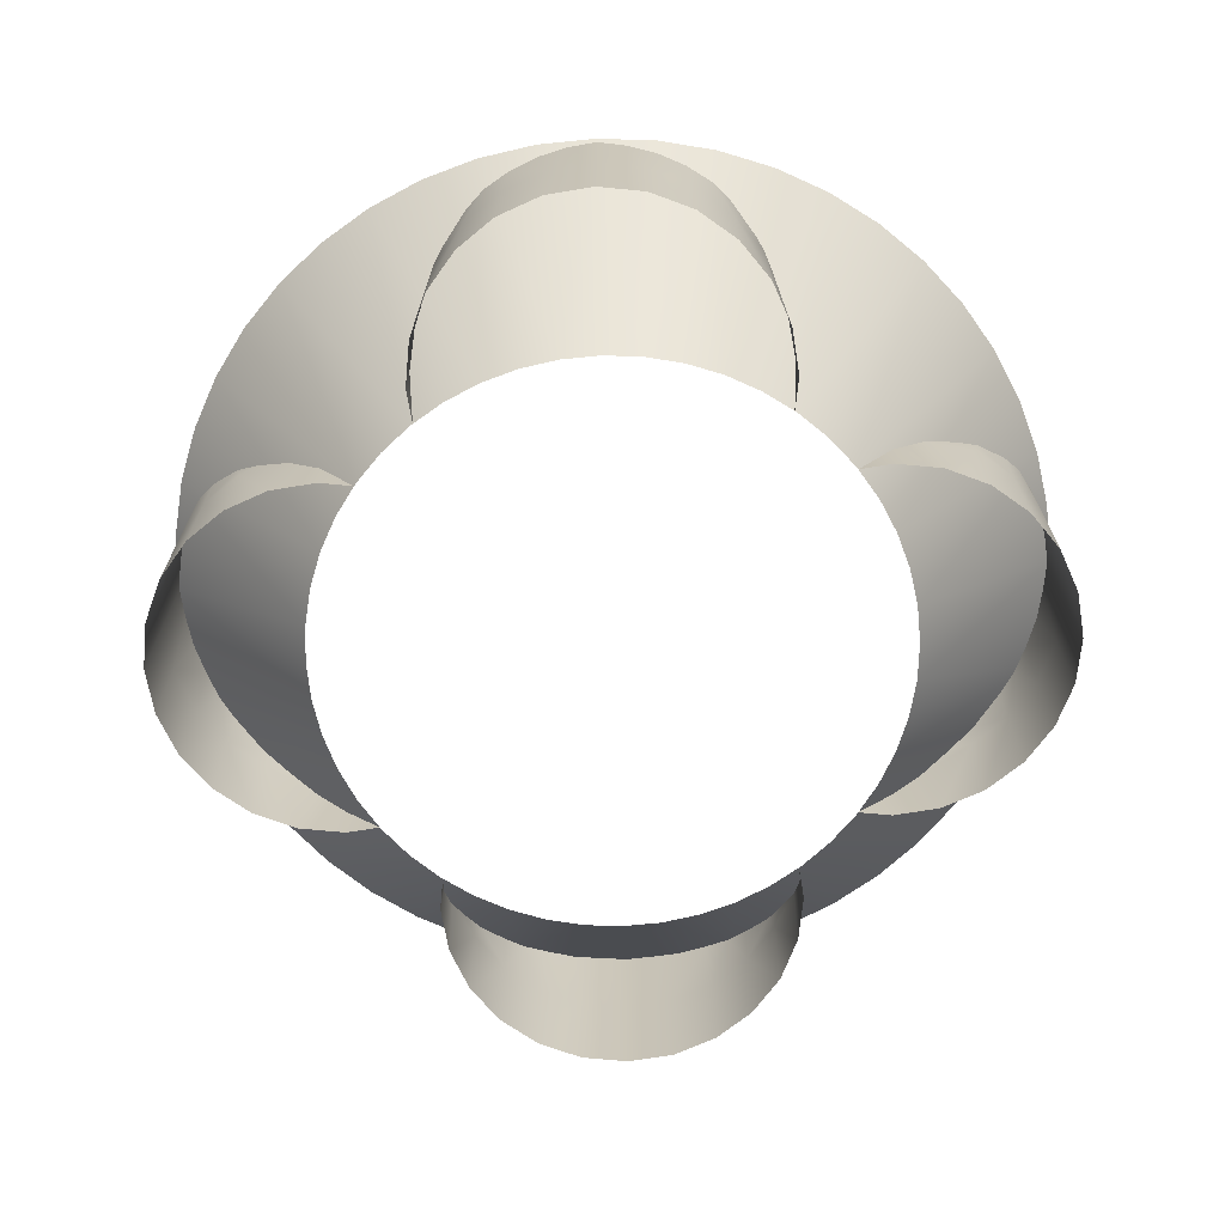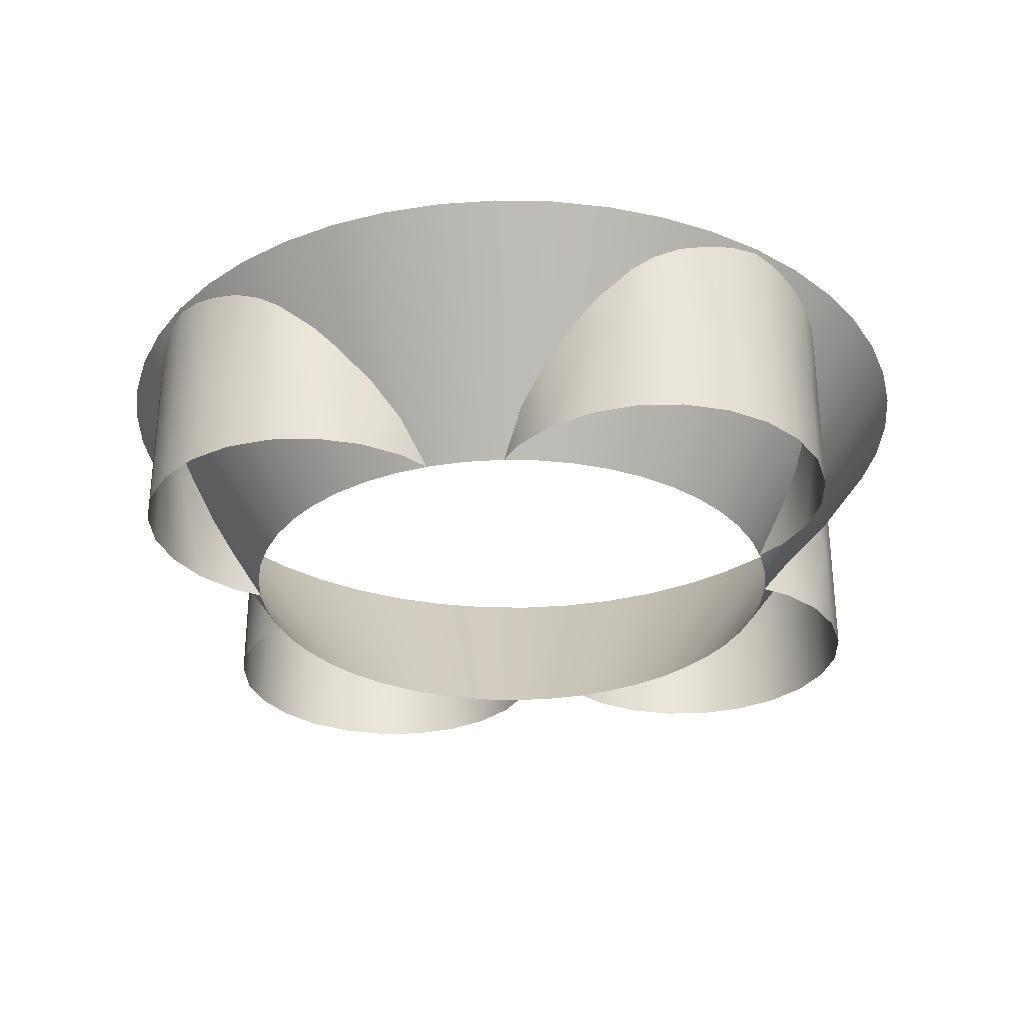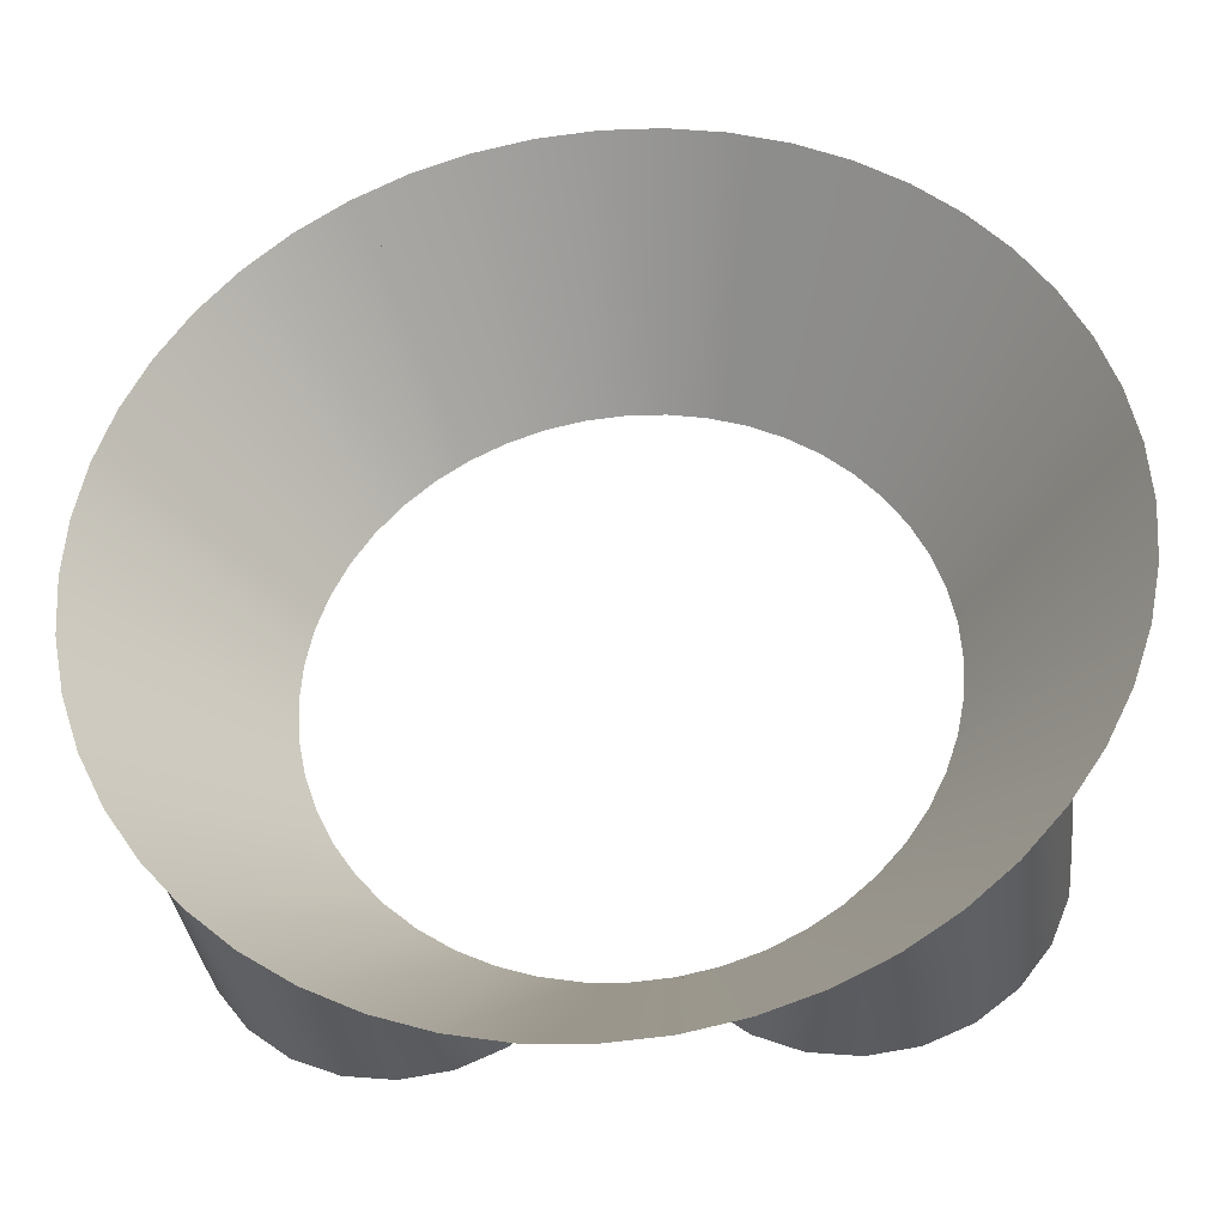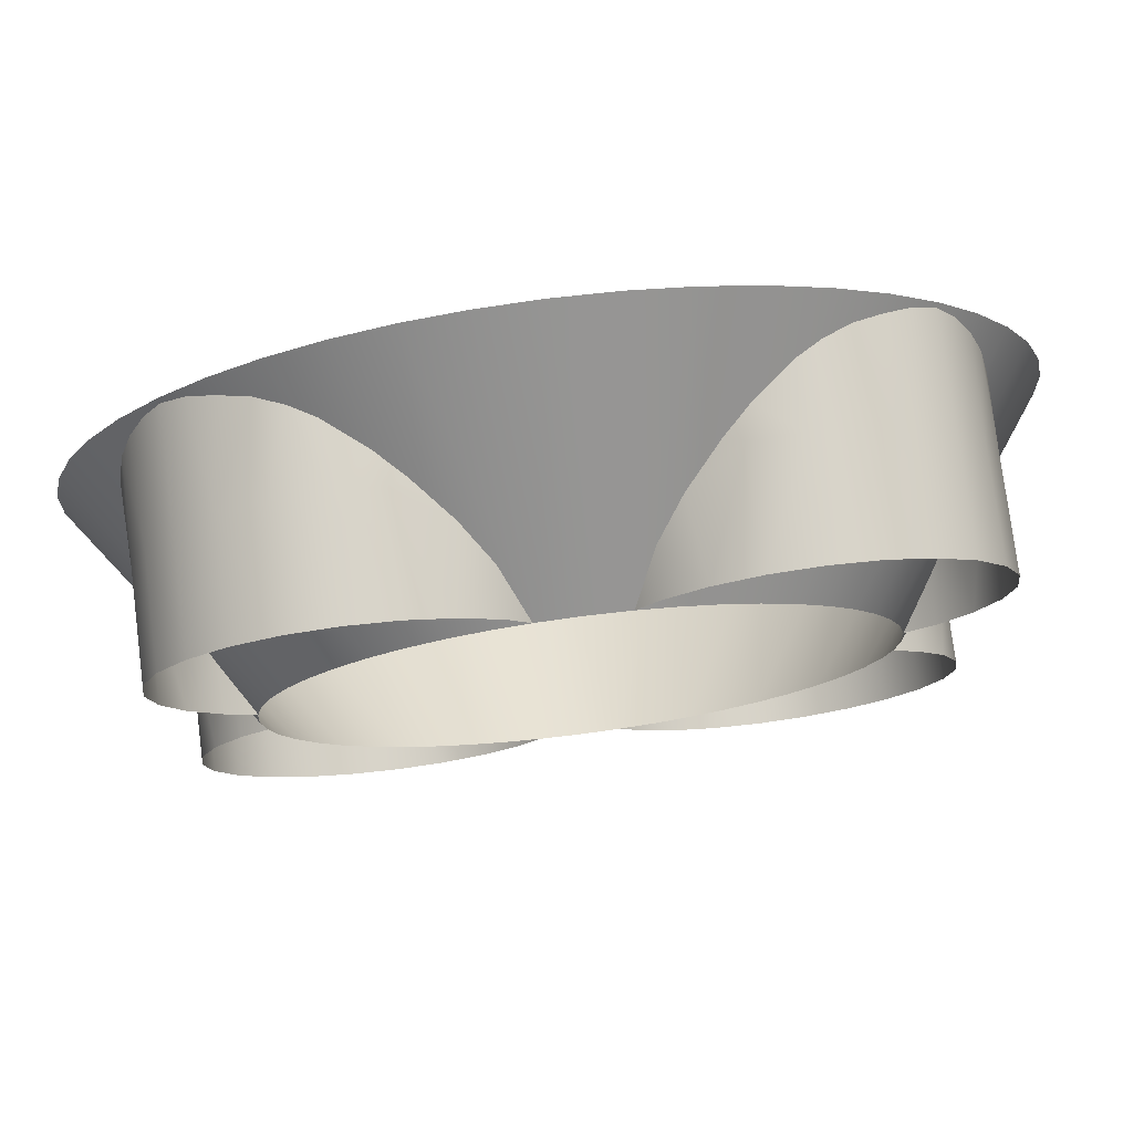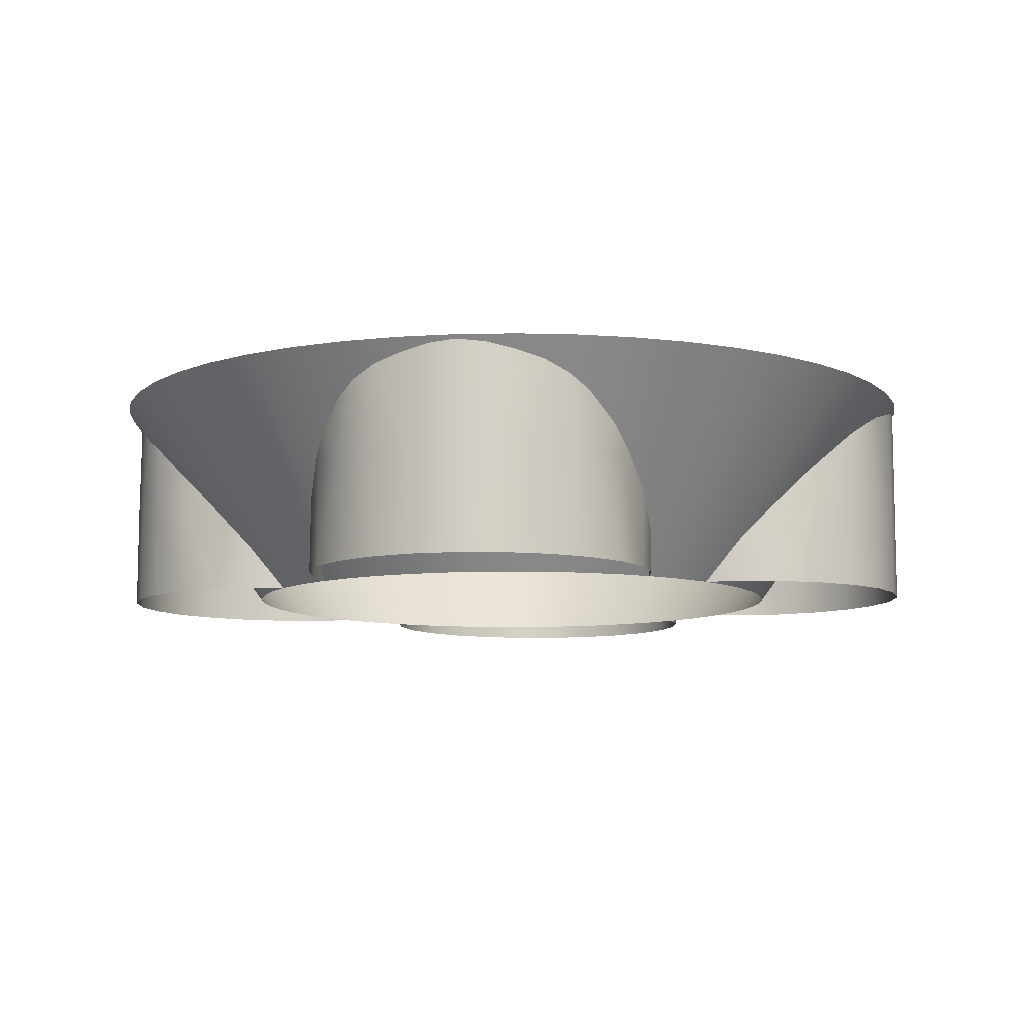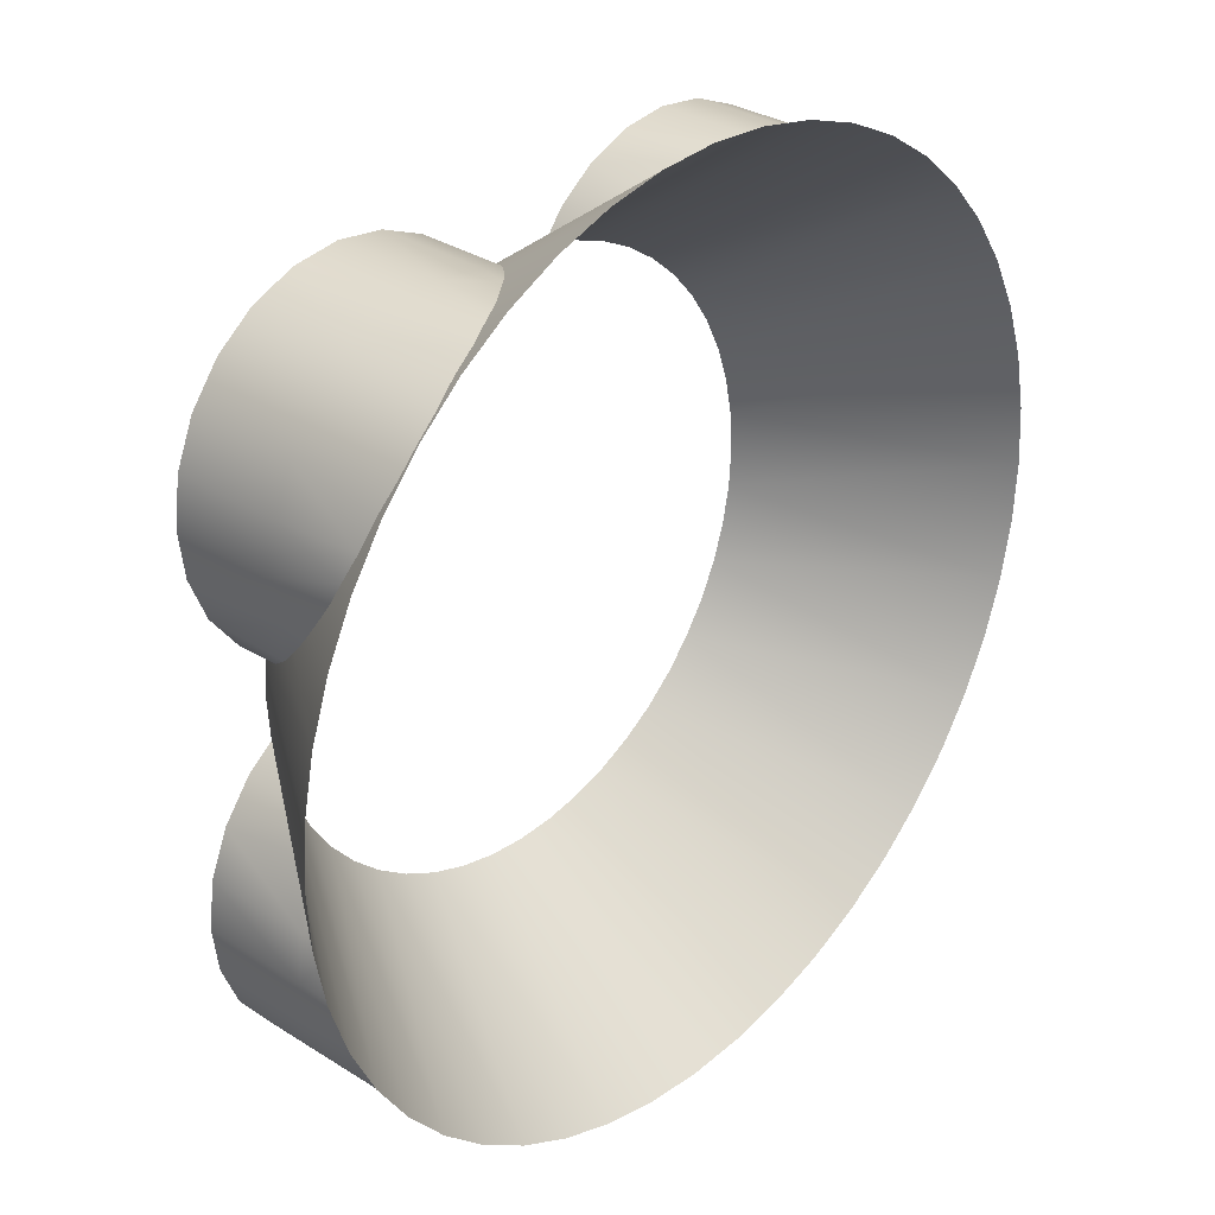
<metadata>
{"format":"obj","ext":"obj","renderer":"f3d","projection":"perspective","resolution":1024,"background":"white","views":[{"elev":-68.9,"azim":47.0,"up":"+Y"},{"elev":-30.3,"azim":9.7,"up":"+Y"},{"elev":-33.8,"azim":-173.2,"up":"+Z"},{"elev":77.2,"azim":-7.3,"up":"+Z"},{"elev":-8.8,"azim":-37.9,"up":"+Y"},{"elev":30.9,"azim":132.1,"up":"+Z"}]}
</metadata>
<code>
o RLV_Mount_1
v 2.5 0.975 3.737e-17
v 2.479 0.975 0.3263
v 2.415 0.975 0.647
v 2.31 0.975 0.9567
v 2.165 0.975 1.25
v 1.983 0.975 1.522
v 1.768 0.975 1.768
v 1.522 0.975 1.983
v 1.25 0.975 2.165
v 0.9567 0.975 2.31
v 0.647 0.975 2.415
v 0.3263 0.975 2.479
v 4.543e-16 0.975 2.5
v -0.3263 0.975 2.479
v -0.647 0.975 2.415
v -0.9567 0.975 2.31
v -1.25 0.975 2.165
v -1.522 0.975 1.983
v -1.768 0.975 1.768
v -1.983 0.975 1.522
v -2.165 0.975 1.25
v -2.31 0.975 0.9567
v -2.415 0.975 0.647
v -2.479 0.975 0.3263
v -2.5 0.975 3.085e-16
v -2.479 0.975 -0.3263
v -2.415 0.975 -0.647
v -2.31 0.975 -0.9567
v -2.165 0.975 -1.25
v -1.983 0.975 -1.522
v -1.768 0.975 -1.768
v -1.522 0.975 -1.983
v -1.25 0.975 -2.165
v -0.9567 0.975 -2.31
v -0.647 0.975 -2.415
v -0.3263 0.975 -2.479
v -1.231e-16 0.975 -2.5
v 0.3263 0.975 -2.479
v 0.647 0.975 -2.415
v 0.9567 0.975 -2.31
v 1.25 0.975 -2.165
v 1.522 0.975 -1.983
v 1.768 0.975 -1.768
v 1.983 0.975 -1.522
v 2.165 0.975 -1.25
v 2.31 0.975 -0.9567
v 2.415 0.975 -0.647
v 2.479 0.975 -0.3263
v 1.625 -0.225 -2.311e-17
v 1.611 -0.225 0.2121
v 1.57 -0.225 0.4206
v 1.501 -0.225 0.6219
v 1.407 -0.225 0.8125
v 1.289 -0.225 0.9892
v 1.149 -0.225 1.149
v 0.9892 -0.225 1.289
v 0.8125 -0.225 1.407
v 0.6219 -0.225 1.501
v 0.4206 -0.225 1.57
v 0.2121 -0.225 1.611
v 2.694e-16 -0.225 1.625
v -0.2121 -0.225 1.611
v -0.4206 -0.225 1.57
v -0.6219 -0.225 1.501
v -0.8125 -0.225 1.407
v -0.9892 -0.225 1.289
v -1.149 -0.225 1.149
v -1.289 -0.225 0.9892
v -1.407 -0.225 0.8125
v -1.501 -0.225 0.6219
v -1.57 -0.225 0.4206
v -1.611 -0.225 0.2121
v -1.625 -0.225 1.531e-16
v -1.611 -0.225 -0.2121
v -1.57 -0.225 -0.4206
v -1.501 -0.225 -0.6219
v -1.407 -0.225 -0.8125
v -1.289 -0.225 -0.9892
v -1.149 -0.225 -1.149
v -0.9892 -0.225 -1.289
v -0.8125 -0.225 -1.407
v -0.6219 -0.225 -1.501
v -0.4206 -0.225 -1.57
v -0.2121 -0.225 -1.611
v -1.059e-16 -0.225 -1.625
v 0.2121 -0.225 -1.611
v 0.4206 -0.225 -1.57
v 0.6219 -0.225 -1.501
v 0.8125 -0.225 -1.407
v 0.9892 -0.225 -1.289
v 1.149 -0.225 -1.149
v 1.289 -0.225 -0.9892
v 1.407 -0.225 -0.8125
v 1.501 -0.225 -0.6219
v 1.57 -0.225 -0.4206
v 1.611 -0.225 -0.2121
v -1.05 0.7116 2.05
v -1.757 0.9543 1.757
v -0.3567 0.02485 1.768
v -1.881 0.2166 0.5039
v -2.016 -0.225 0.7912
v -2.046 0.7871 1.181
v -1.916 -0.225 1.55
v -2.007 0.856 1.331
v -1.181 0.7871 2.046
v -1.309 -0.225 2.016
v -1.331 0.856 2.007
v -0.3429 -0.225 1.757
v -1.608 -0.225 0.2284
v -0.5039 0.2166 1.881
v -1.757 -0.225 0.3429
v -1.768 0.02485 0.3567
v -1.916 -0.225 0.55
v -2.022 0.548 0.8376
v -2.05 -0.225 1.05
v -2.016 -0.225 1.309
v -2.05 0.7116 1.05
v -1.55 -0.225 1.916
v -1.489 0.9019 1.941
v -0.7912 -0.225 2.016
v -1.629 0.9398 1.855
v -0.55 -0.225 1.916
v -0.693 0.416 1.97
v -0.2284 -0.225 1.608
v -1.97 0.416 0.693
v -1.941 0.9019 1.489
v -1.757 -0.225 1.757
v -1.855 0.9398 1.629
v -0.8376 0.548 2.022
v -1.05 -0.225 2.05
v -0.7912 0.375 2.016
v -1.55 0.375 1.916
v -2.05 0.375 1.05
v -1.309 0.375 2.016
v -2.016 0.375 1.309
v -1.916 0.375 1.55
v -2.016 0.375 0.7912
v -1.757 0.375 1.757
v -1.05 0.375 2.05
v 1.05 0.7116 -2.05
v 1.757 0.9543 -1.757
v 0.3567 0.02485 -1.768
v 1.881 0.2166 -0.5039
v 2.016 -0.225 -0.7912
v 2.046 0.7871 -1.181
v 1.916 -0.225 -1.55
v 2.007 0.856 -1.331
v 1.181 0.7871 -2.046
v 1.309 -0.225 -2.016
v 1.331 0.856 -2.007
v 0.3429 -0.225 -1.757
v 1.608 -0.225 -0.2284
v 0.5039 0.2166 -1.881
v 1.757 -0.225 -0.3429
v 1.768 0.02485 -0.3567
v 1.916 -0.225 -0.55
v 2.022 0.548 -0.8376
v 2.05 -0.225 -1.05
v 2.016 -0.225 -1.309
v 2.05 0.7116 -1.05
v 1.55 -0.225 -1.916
v 1.489 0.9019 -1.941
v 0.7912 -0.225 -2.016
v 1.629 0.9398 -1.855
v 0.55 -0.225 -1.916
v 0.693 0.416 -1.97
v 0.2284 -0.225 -1.608
v 1.97 0.416 -0.693
v 1.941 0.9019 -1.489
v 1.757 -0.225 -1.757
v 1.855 0.9398 -1.629
v 0.8376 0.548 -2.022
v 1.05 -0.225 -2.05
v 0.7912 0.375 -2.016
v 1.55 0.375 -1.916
v 2.05 0.375 -1.05
v 1.309 0.375 -2.016
v 2.016 0.375 -1.309
v 1.916 0.375 -1.55
v 2.016 0.375 -0.7912
v 1.757 0.375 -1.757
v 1.05 0.375 -2.05
v 2.05 0.7116 1.05
v 1.757 0.9543 1.757
v 1.768 0.02485 0.3567
v 0.5039 0.2166 1.881
v 0.7912 -0.225 2.016
v 1.181 0.7871 2.046
v 1.55 -0.225 1.916
v 1.331 0.856 2.007
v 2.046 0.7871 1.181
v 2.016 -0.225 1.309
v 2.007 0.856 1.331
v 1.757 -0.225 0.3429
v 0.2284 -0.225 1.608
v 1.881 0.2166 0.5039
v 0.3429 -0.225 1.757
v 0.3567 0.02485 1.768
v 0.55 -0.225 1.916
v 0.8376 0.548 2.022
v 1.05 -0.225 2.05
v 1.309 -0.225 2.016
v 1.05 0.7116 2.05
v 1.916 -0.225 1.55
v 1.941 0.9019 1.489
v 2.016 -0.225 0.7912
v 1.855 0.9398 1.629
v 1.916 -0.225 0.55
v 1.97 0.416 0.693
v 1.608 -0.225 0.2284
v 0.693 0.416 1.97
v 1.489 0.9019 1.941
v 1.757 -0.225 1.757
v 1.629 0.9398 1.855
v 2.022 0.548 0.8376
v 2.05 -0.225 1.05
v 2.016 0.375 0.7912
v 1.916 0.375 1.55
v 1.05 0.375 2.05
v 2.016 0.375 1.309
v 1.309 0.375 2.016
v 1.55 0.375 1.916
v 0.7912 0.375 2.016
v 1.757 0.375 1.757
v 2.05 0.375 1.05
v -2.05 0.7116 -1.05
v -1.757 0.9543 -1.757
v -1.768 0.02485 -0.3567
v -0.5039 0.2166 -1.881
v -0.7912 -0.225 -2.016
v -1.181 0.7871 -2.046
v -1.55 -0.225 -1.916
v -1.331 0.856 -2.007
v -2.046 0.7871 -1.181
v -2.016 -0.225 -1.309
v -2.007 0.856 -1.331
v -1.757 -0.225 -0.3429
v -0.2284 -0.225 -1.608
v -1.881 0.2166 -0.5039
v -0.3429 -0.225 -1.757
v -0.3567 0.02485 -1.768
v -0.55 -0.225 -1.916
v -0.8376 0.548 -2.022
v -1.05 -0.225 -2.05
v -1.309 -0.225 -2.016
v -1.05 0.7116 -2.05
v -1.916 -0.225 -1.55
v -1.941 0.9019 -1.489
v -2.016 -0.225 -0.7912
v -1.855 0.9398 -1.629
v -1.916 -0.225 -0.55
v -1.97 0.416 -0.693
v -1.608 -0.225 -0.2284
v -0.693 0.416 -1.97
v -1.489 0.9019 -1.941
v -1.757 -0.225 -1.757
v -1.629 0.9398 -1.855
v -2.022 0.548 -0.8376
v -2.05 -0.225 -1.05
v -2.016 0.375 -0.7912
v -1.916 0.375 -1.55
v -1.05 0.375 -2.05
v -2.016 0.375 -1.309
v -1.309 0.375 -2.016
v -1.55 0.375 -1.916
v -0.7912 0.375 -2.016
v -1.757 0.375 -1.757
v -2.05 0.375 -1.05
g RLV_Mount_1_RLV_Mount_1_auv
f 97 139 129
f 98 128 138
f 98 138 121
f 99 122 108
f 100 113 137
f 100 137 125
f 101 133 137
f 101 137 113
f 102 135 104
f 103 136 116
f 104 136 126
f 105 139 97
f 106 132 118
f 106 139 134
f 107 132 134
f 107 134 105
f 108 124 99
f 110 122 99
f 111 112 109
f 111 113 112
f 112 113 100
f 114 133 117
f 115 133 101
f 116 133 115
f 116 136 135
f 117 133 102
f 119 132 107
f 120 139 130
f 121 132 119
f 121 138 132
f 122 131 120
f 123 131 110
f 125 137 114
f 126 136 128
f 127 132 138
f 127 136 103
f 129 131 123
f 130 139 106
f 131 122 110
f 131 129 139
f 131 139 120
f 132 127 118
f 133 114 137
f 134 132 106
f 135 102 133
f 135 133 116
f 135 136 104
f 136 138 128
f 138 136 127
f 139 105 134
f 140 182 172
f 141 171 181
f 141 181 164
f 142 165 151
f 143 156 180
f 143 180 168
f 144 176 180
f 144 180 156
f 145 178 147
f 146 179 159
f 147 179 169
f 148 182 140
f 149 175 161
f 149 182 177
f 150 175 177
f 150 177 148
f 151 167 142
f 153 165 142
f 154 155 152
f 154 156 155
f 155 156 143
f 157 176 160
f 158 176 144
f 159 176 158
f 159 179 178
f 160 176 145
f 162 175 150
f 163 182 173
f 164 175 162
f 164 181 175
f 165 174 163
f 166 174 153
f 168 180 157
f 169 179 171
f 170 175 181
f 170 179 146
f 172 174 166
f 173 182 149
f 174 165 153
f 174 172 182
f 174 182 163
f 175 170 161
f 176 157 180
f 177 175 149
f 178 145 176
f 178 176 159
f 178 179 147
f 179 181 171
f 181 179 170
f 182 148 177
f 183 225 215
f 184 214 224
f 184 224 207
f 185 208 194
f 186 199 223
f 186 223 211
f 187 219 223
f 187 223 199
f 188 221 190
f 189 222 202
f 190 222 212
f 191 225 183
f 192 218 204
f 192 225 220
f 193 218 220
f 193 220 191
f 194 210 185
f 196 208 185
f 197 198 195
f 197 199 198
f 198 199 186
f 200 219 203
f 201 219 187
f 202 219 201
f 202 222 221
f 203 219 188
f 205 218 193
f 206 225 216
f 207 218 205
f 207 224 218
f 208 217 206
f 209 217 196
f 211 223 200
f 212 222 214
f 213 218 224
f 213 222 189
f 215 217 209
f 216 225 192
f 217 208 196
f 217 215 225
f 217 225 206
f 218 213 204
f 219 200 223
f 220 218 192
f 221 188 219
f 221 219 202
f 221 222 190
f 222 224 214
f 224 222 213
f 225 191 220
f 226 268 258
f 227 257 267
f 227 267 250
f 228 251 237
f 229 242 266
f 229 266 254
f 230 262 266
f 230 266 242
f 231 264 233
f 232 265 245
f 233 265 255
f 234 268 226
f 235 261 247
f 235 268 263
f 236 261 263
f 236 263 234
f 237 253 228
f 239 251 228
f 240 241 238
f 240 242 241
f 241 242 229
f 243 262 246
f 244 262 230
f 245 262 244
f 245 265 264
f 246 262 231
f 248 261 236
f 249 268 259
f 250 261 248
f 250 267 261
f 251 260 249
f 252 260 239
f 254 266 243
f 255 265 257
f 256 261 267
f 256 265 232
f 258 260 252
f 259 268 235
f 260 251 239
f 260 258 268
f 260 268 249
f 261 256 247
f 262 243 266
f 263 261 235
f 264 231 262
f 264 262 245
f 264 265 233
f 265 267 257
f 267 265 256
f 268 234 263
f 1 96 48
f 2 50 1
f 3 50 2
f 4 52 3
f 5 52 4
f 6 54 5
f 7 54 6
f 8 56 7
f 9 56 8
f 10 58 9
f 11 58 10
f 12 60 11
f 13 60 12
f 14 62 13
f 15 62 14
f 16 64 15
f 17 64 16
f 18 66 17
f 19 66 18
f 20 68 19
f 21 68 20
f 22 70 21
f 23 70 22
f 24 72 23
f 25 72 24
f 26 74 25
f 27 74 26
f 28 76 27
f 29 76 28
f 30 78 29
f 31 78 30
f 32 80 31
f 33 80 32
f 34 82 33
f 35 82 34
f 36 84 35
f 37 84 36
f 38 86 37
f 39 86 38
f 40 88 39
f 41 88 40
f 42 90 41
f 43 90 42
f 44 92 43
f 45 92 44
f 46 94 45
f 47 94 46
f 48 96 47
f 49 1 50
f 50 3 51
f 51 3 52
f 52 5 53
f 53 5 54
f 54 7 55
f 55 7 56
f 56 9 57
f 57 9 58
f 58 11 59
f 59 11 60
f 60 13 61
f 61 13 62
f 62 15 63
f 63 15 64
f 64 17 65
f 65 17 66
f 66 19 67
f 67 19 68
f 68 21 69
f 69 21 70
f 70 23 71
f 71 23 72
f 72 25 73
f 73 25 74
f 74 27 75
f 75 27 76
f 76 29 77
f 77 29 78
f 78 31 79
f 79 31 80
f 80 33 81
f 81 33 82
f 82 35 83
f 83 35 84
f 84 37 85
f 85 37 86
f 86 39 87
f 87 39 88
f 88 41 89
f 89 41 90
f 90 43 91
f 91 43 92
f 92 45 93
f 93 45 94
f 94 47 95
f 95 47 96
f 96 1 49

</code>
